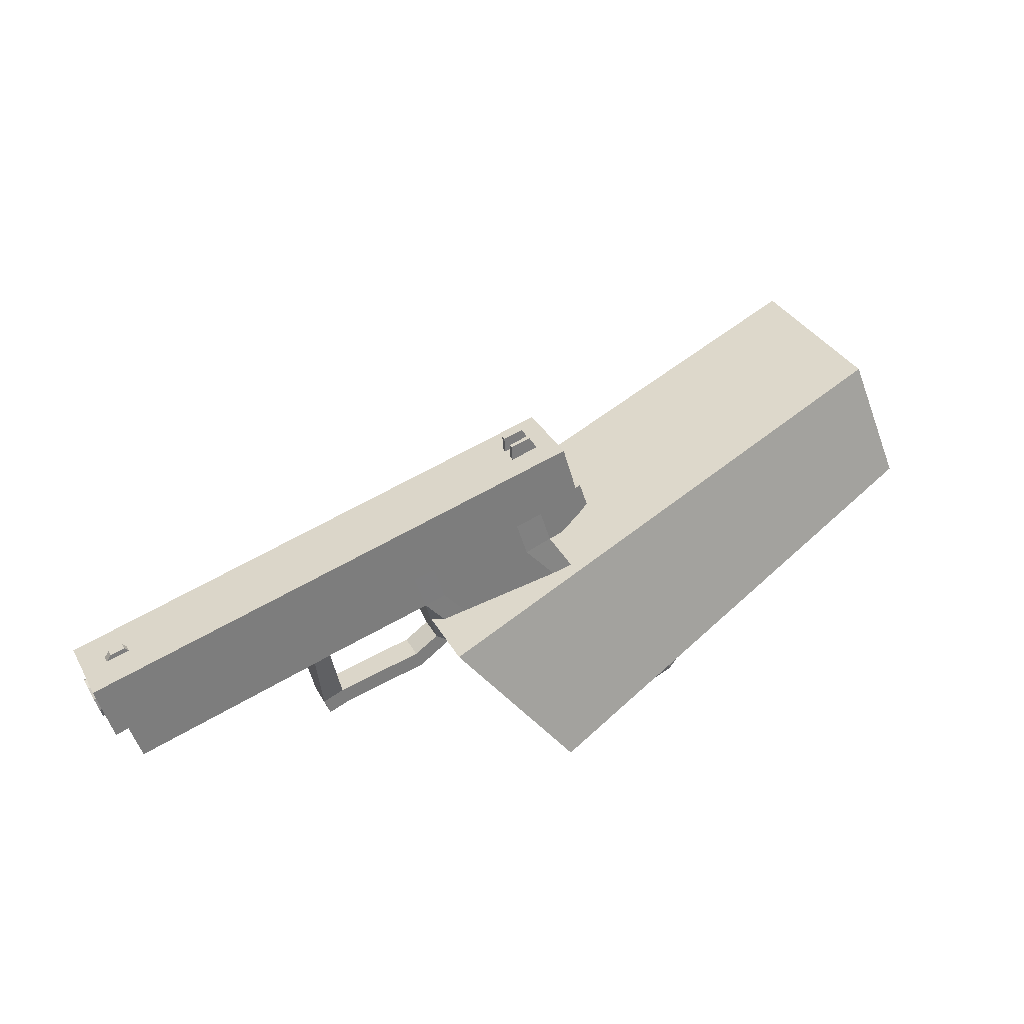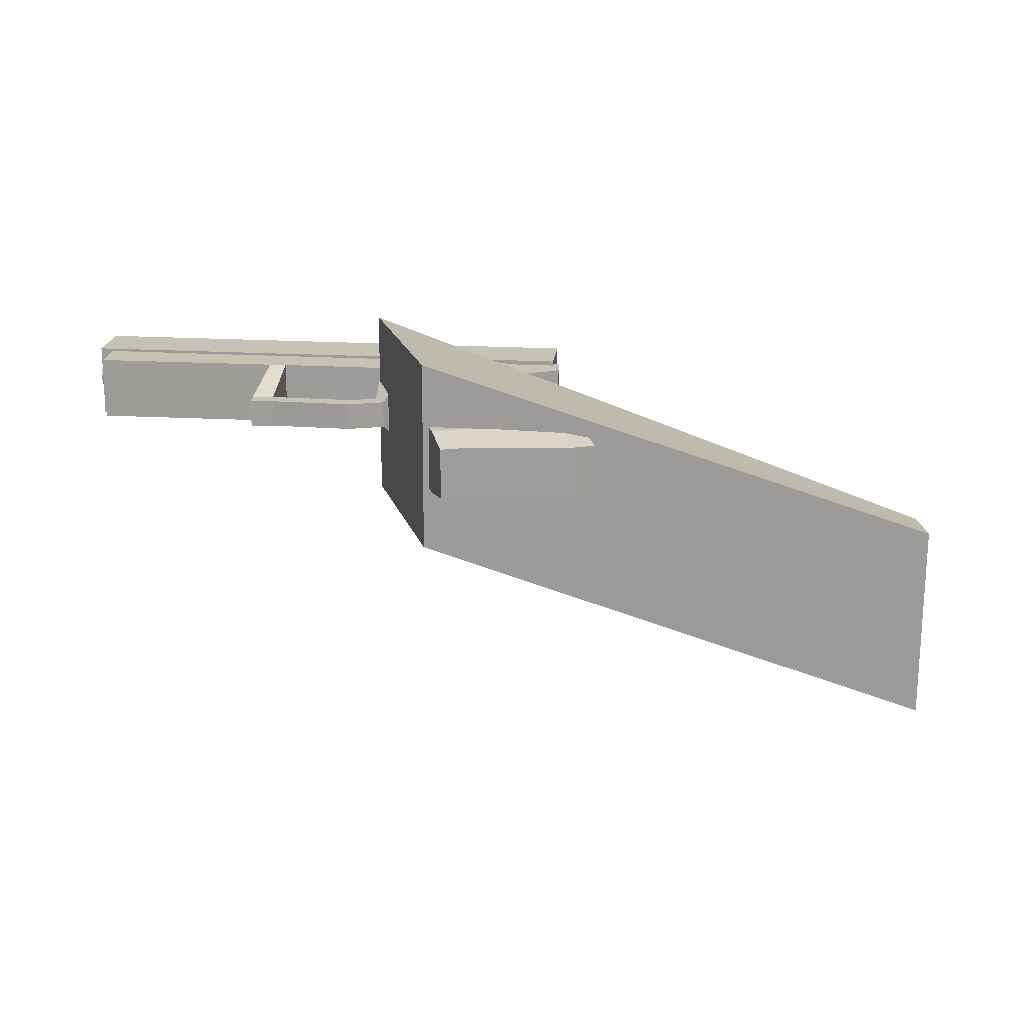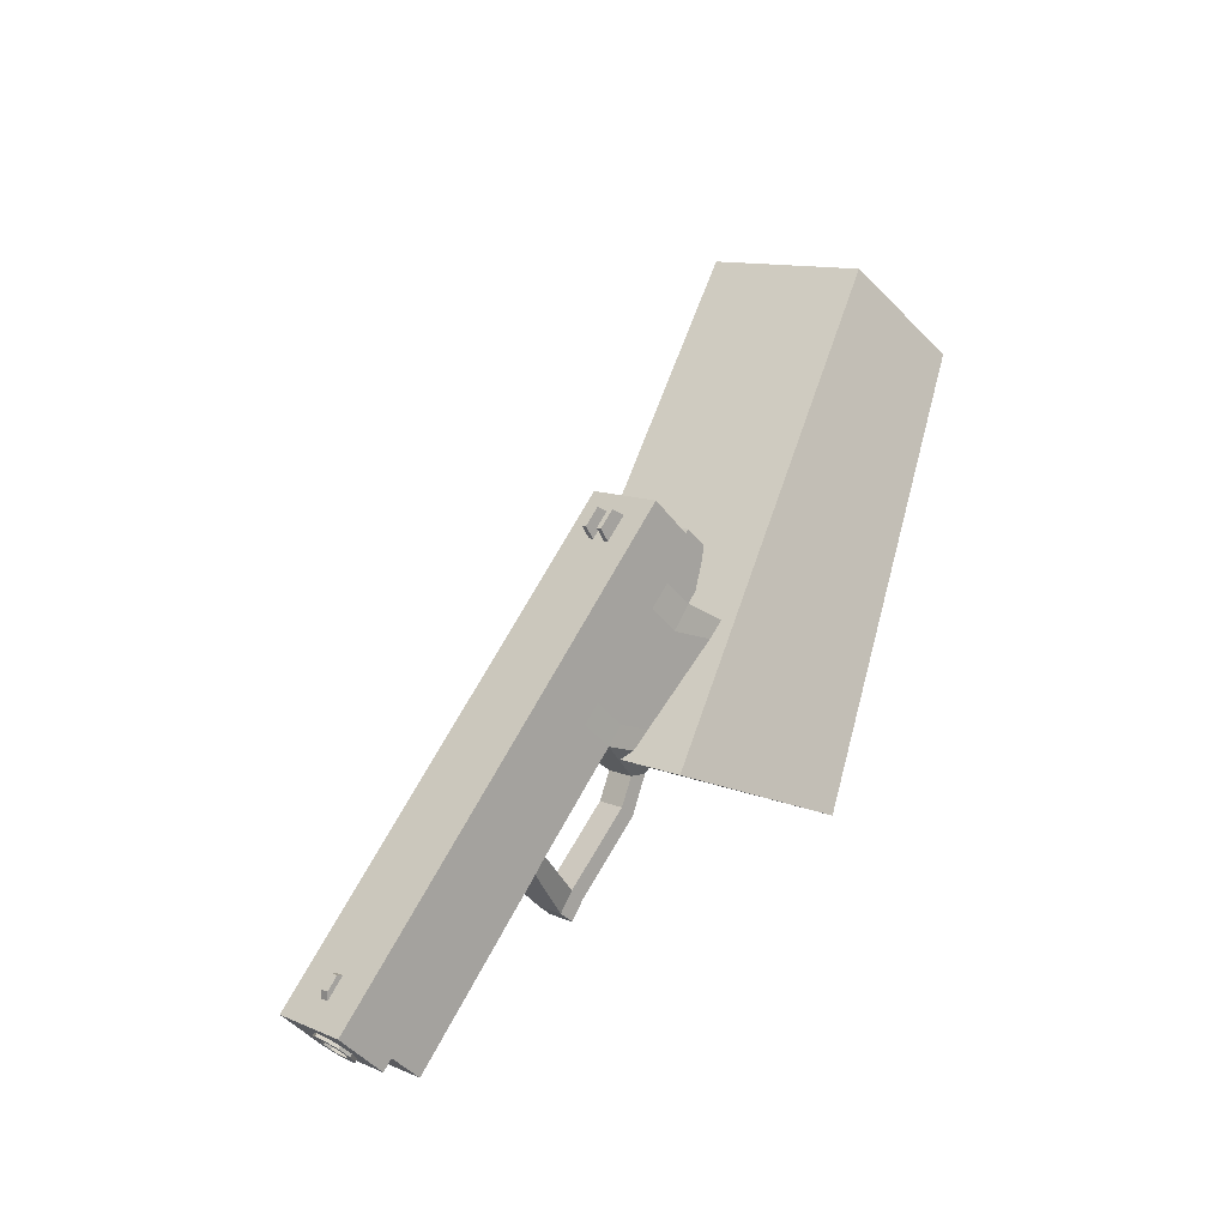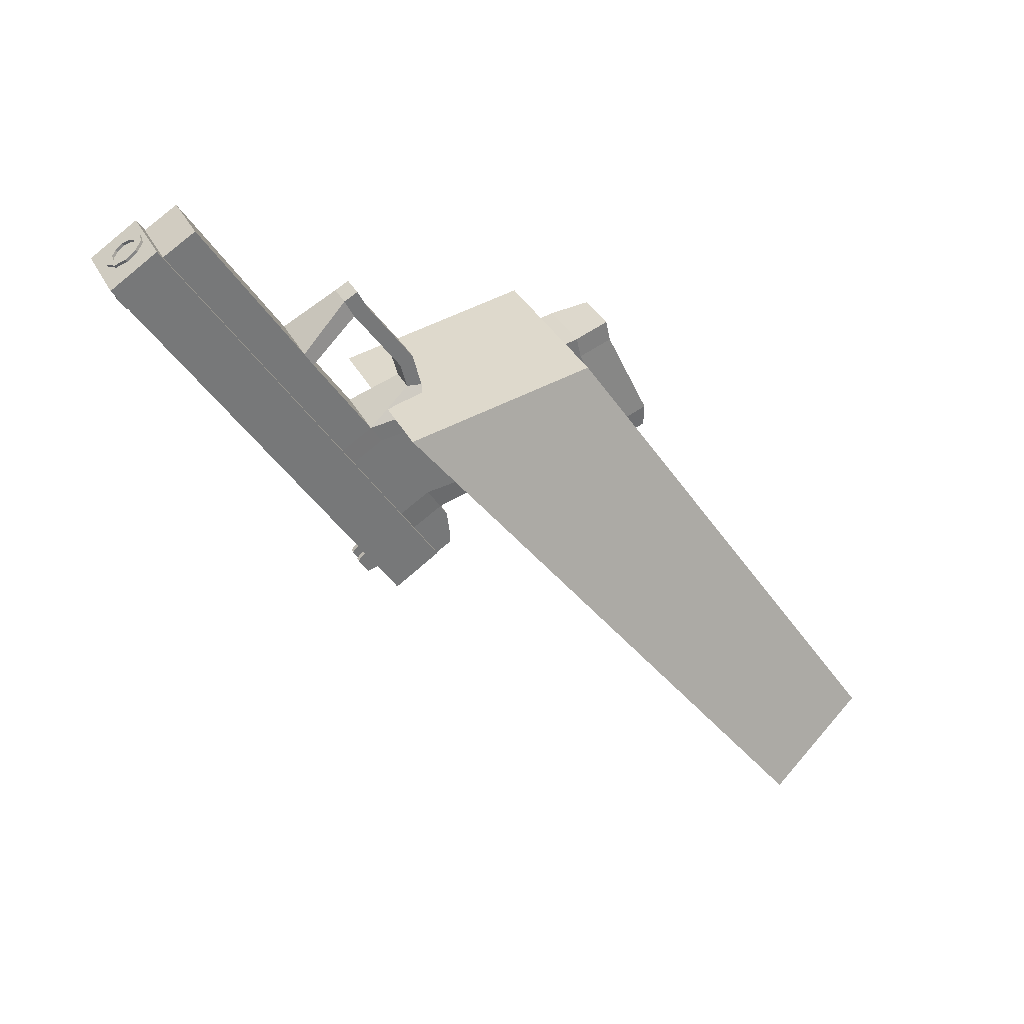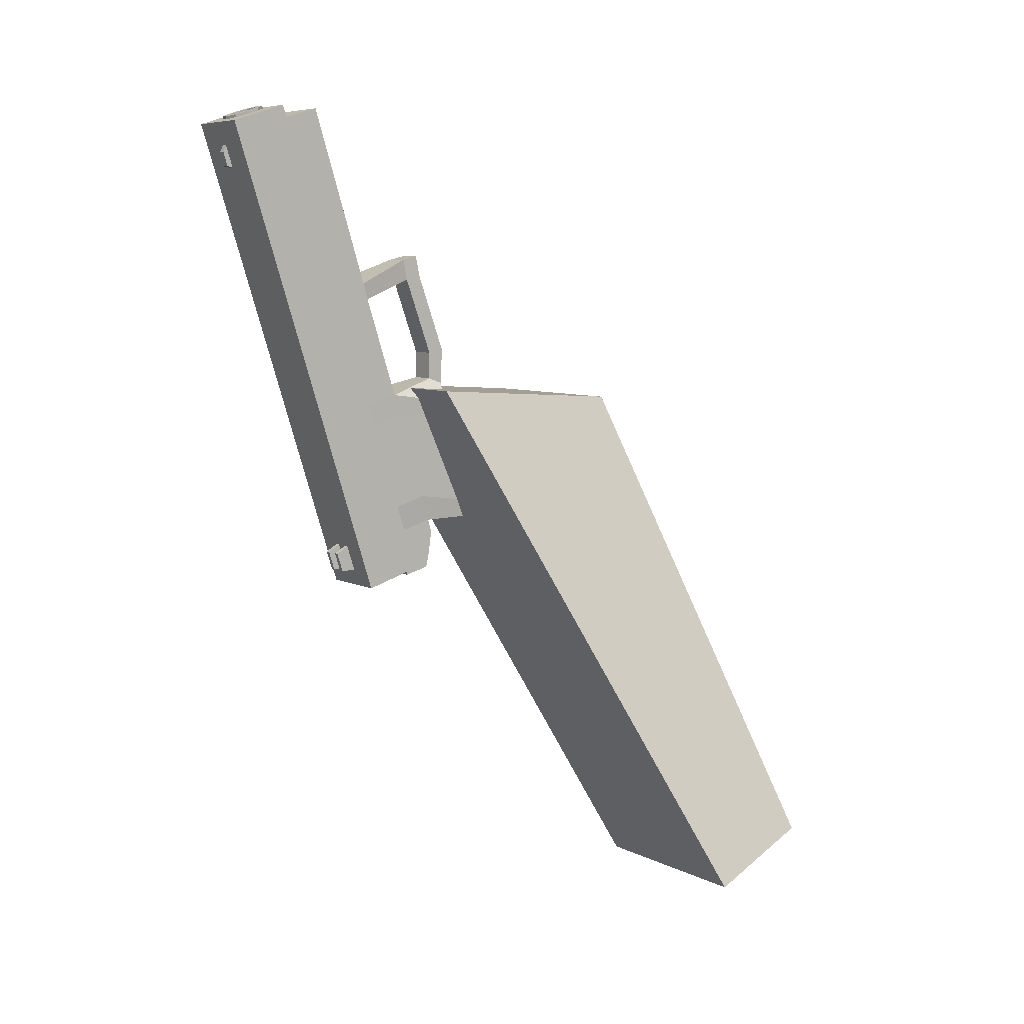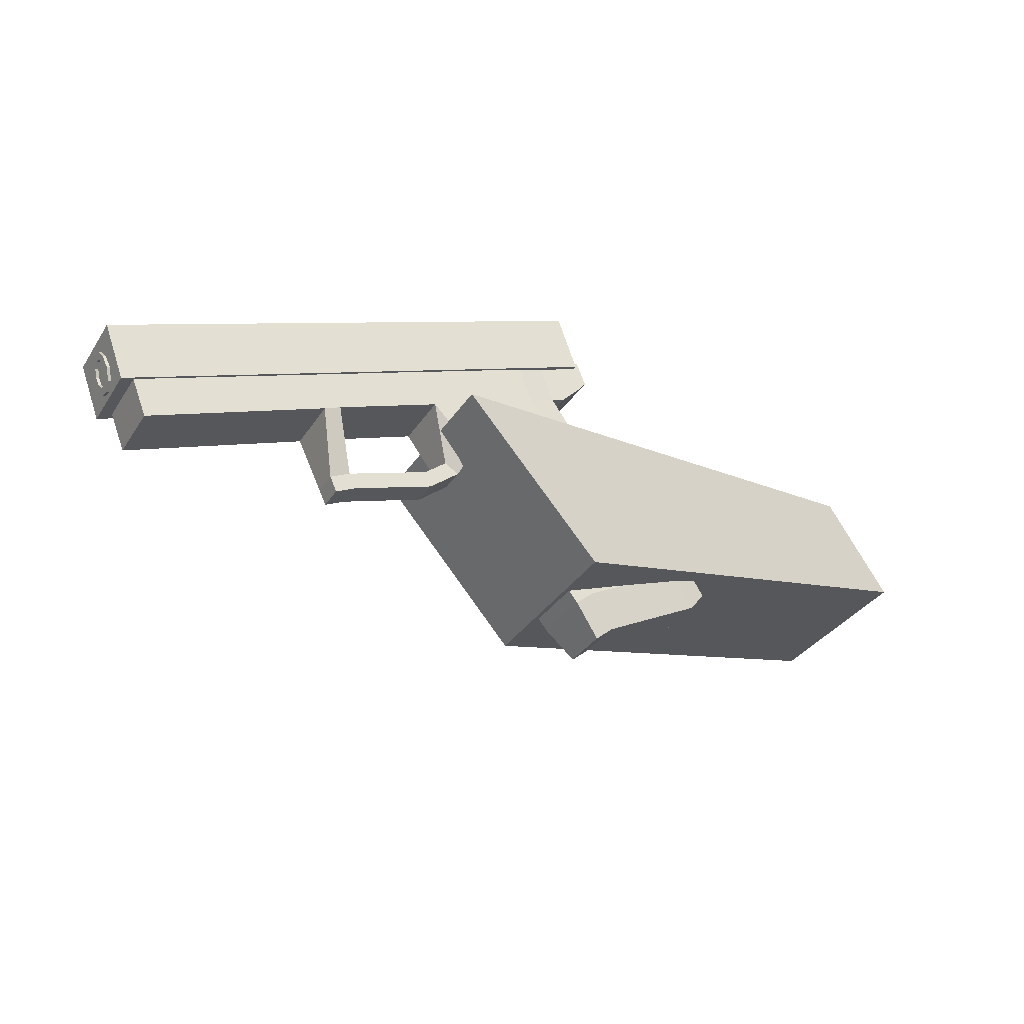
<metadata>
{"format":"obj","ext":"obj","renderer":"f3d","projection":"perspective","resolution":1024,"background":"white","views":[{"elev":77.2,"azim":-5.4,"up":"+Y"},{"elev":-30.7,"azim":27.0,"up":"+Y"},{"elev":74.5,"azim":-37.7,"up":"+Y"},{"elev":-14.1,"azim":-62.1,"up":"+Z"},{"elev":-48.8,"azim":-79.2,"up":"+Z"},{"elev":14.4,"azim":-9.4,"up":"+Y"}]}
</metadata>
<code>
o Cube.003
v -0.1206 0.1641 0.7304
v -0.09197 0.2166 0.7823
v -0.1343 0.2306 0.7914
v -0.1629 0.1781 0.7396
v -0.09118 0.2196 0.6579
v -0.06259 0.2722 0.7098
v -0.1495 0.2849 0.7448
v -0.1781 0.2323 0.6929
v -0.1846 0.1547 0.7971
v -0.1664 0.1883 0.8302
v -0.1343 0.1687 0.8323
v -0.1526 0.1352 0.7992
f 5 8 7 6
f 1 5 6 2
f 2 6 7 3
f 3 7 8 4
f 5 1 4 8
f 3 4 9 10
f 4 1 12 9
f 1 2 11 12
f 2 3 10 11
f 12 11 10 9
o Cube.002
v 0.6304 -0.6911 1.27
v 0.6666 -0.6226 1.332
v 0.5208 -0.6382 1.434
v 0.4846 -0.7068 1.372
v 0.4054 -0.3294 1.003
v 0.4416 -0.2609 1.065
v 0.2958 -0.2765 1.167
v 0.2596 -0.3451 1.105
f 13 14 15 16
f 17 20 19 18
f 13 17 18 14
f 14 18 19 15
f 15 19 20 16
f 17 13 16 20
o Cube.001
v 0.1588 0.2133 0.4909
v 0.209 0.3058 0.5884
v -0.6873 0.3826 0.9776
v -0.7376 0.2901 0.8801
v 0.1363 0.2975 0.4226
v 0.1866 0.39 0.52
v -0.7098 0.4668 0.9092
v -0.76 0.3743 0.8118
v -0.6612 0.4166 0.8157
v -0.6536 0.4077 0.8202
v -0.697 0.4108 0.8396
v -0.6869 0.4188 0.8269
v -0.6562 0.4258 0.8254
v -0.6486 0.4169 0.8299
v -0.6919 0.42 0.8493
v -0.6819 0.428 0.8366
v 0.1212 0.3759 0.4806
v 0.1349 0.3528 0.4955
v 0.08563 0.357 0.5169
v 0.08599 0.3789 0.4959
v 0.1246 0.3821 0.4871
v 0.1383 0.359 0.502
v 0.08898 0.3632 0.5234
v 0.08934 0.3851 0.5024
v 0.07729 0.3629 0.4791
v 0.07693 0.341 0.5001
v 0.1262 0.3368 0.4787
v 0.1125 0.3599 0.4638
v 0.07394 0.3567 0.4726
v 0.07358 0.3348 0.4936
v 0.1229 0.3306 0.4722
v 0.1092 0.3537 0.4573
f 21 22 23 24
f 25 28 27 26
f 21 25 26 22
f 22 26 27 23
f 23 27 28 24
f 25 21 24 28
f 31 32 29 30
f 33 36 35 34
f 29 33 34 30
f 30 34 35 31
f 31 35 36 32
f 32 36 33 29
f 39 40 37 38
f 41 44 43 42
f 37 41 42 38
f 38 42 43 39
f 39 43 44 40
f 40 44 41 37
f 49 45 48 52
f 50 46 45 49
f 51 47 46 50
f 52 48 47 51
f 48 45 46 47
f 50 49 52 51
o Cube
v 0.3116 -0.1406 0.7707
v 0.3546 -0.06143 0.854
v 0.1732 -0.06535 0.9512
v 0.1303 -0.1445 0.8679
v 0.1258 0.0936 0.6441
v 0.1688 0.1727 0.7274
v 0.003029 0.1865 0.7998
v -0.03992 0.1073 0.7165
v -0.0779 0.1101 0.7331
v -0.03475 0.1896 0.8168
v 0.09537 -0.1532 0.8938
v 0.1385 -0.07376 0.9775
v 0.1986 0.1685 0.7113
v 0.1579 0.09357 0.6324
v 0.3828 -0.04798 0.8219
v 0.3421 -0.1229 0.743
v 0.1082 0.1771 0.5787
v 0.1489 0.252 0.6576
v -0.102 0.2746 0.7707
v -0.1452 0.1951 0.687
v -0.1072 0.1924 0.6704
v -0.06424 0.2715 0.7537
v 0.1015 0.2578 0.6813
v 0.05858 0.1786 0.598
v 0.3853 -0.1708 0.7856
v 0.4168 -0.1128 0.8466
v 0.1723 -0.1391 1.002
v 0.1389 -0.2006 0.9369
v 0.1738 -0.1919 0.911
v 0.207 -0.1306 0.9754
v 0.3883 -0.1267 0.8782
v 0.3551 -0.1879 0.8138
v 0.04025 0.2414 0.5478
v 0.0832 0.3205 0.6312
v -0.08256 0.3343 0.7036
v -0.1255 0.2552 0.6202
v -0.1635 0.2579 0.6368
v -0.1203 0.3374 0.7205
v 0.1306 0.3148 0.6074
v 0.08989 0.2399 0.5285
v 0.1137 0.238 0.518
v 0.1544 0.313 0.5969
v 0.1727 0.2502 0.647
v 0.1321 0.1752 0.5681
v 0.17 0.1887 0.5358
v 0.2106 0.2637 0.6147
v 0.1968 0.3096 0.5782
v 0.1561 0.2347 0.4993
v 0.1744 0.2333 0.4912
v 0.2151 0.3082 0.5701
v 0.2265 0.2714 0.5992
v 0.1858 0.1965 0.5203
v -0.107 0.1335 0.7781
v -0.08874 0.1672 0.8136
v -0.06572 0.1471 0.8208
v -0.08399 0.1134 0.7854
v -0.1414 0.101 0.8267
v -0.1231 0.1347 0.8622
v -0.1317 0.1587 0.8438
v -0.15 0.125 0.8084
v -0.2988 0.142 0.869
v -0.2806 0.1756 0.9044
v -0.272 0.1516 0.9228
v -0.2902 0.118 0.8874
v -0.3272 0.1181 0.9064
v -0.309 0.1517 0.9418
v -0.3176 0.1757 0.9234
v -0.3358 0.1421 0.888
v -0.364 0.2136 0.7823
v -0.3209 0.2931 0.8659
v -0.2909 0.2913 0.8522
v -0.334 0.2118 0.7685
v -0.3088 0.3521 0.8037
v -0.352 0.2726 0.72
v -0.3819 0.2749 0.7332
v -0.3388 0.3544 0.8169
v -0.6672 0.3808 0.9613
v -0.7104 0.3013 0.8776
v -0.6494 0.3195 1.01
v -0.6925 0.24 0.9266
v -0.7402 0.3843 0.8696
v -0.7389 0.3607 0.8774
v -0.7326 0.3435 0.8953
v -0.7237 0.3392 0.9165
v -0.7157 0.3495 0.9331
v -0.7115 0.3704 0.9385
v -0.7129 0.3939 0.9308
v -0.7192 0.4111 0.9129
v -0.728 0.4154 0.8916
v -0.7361 0.4052 0.8751
v -0.4487 0.3593 0.7431
v -0.4474 0.3357 0.7508
v -0.4411 0.3185 0.7687
v -0.4322 0.3142 0.79
v -0.4241 0.3245 0.8065
v -0.42 0.3454 0.8119
v -0.4213 0.3689 0.8042
v -0.4276 0.3862 0.7863
v -0.4365 0.3905 0.765
v -0.4445 0.3802 0.7485
v -0.735 0.3818 0.8821
v -0.7342 0.3667 0.887
v -0.7302 0.3557 0.8985
v -0.7245 0.353 0.912
v -0.7194 0.3595 0.9226
v -0.7167 0.3729 0.926
v -0.7176 0.3879 0.9211
v -0.7216 0.3989 0.9097
v -0.7273 0.4016 0.8961
v -0.7324 0.3951 0.8856
v -0.5718 0.3528 0.8165
v -0.5726 0.3678 0.8116
v -0.5678 0.3418 0.8279
v -0.5621 0.3391 0.8415
v -0.557 0.3456 0.852
v -0.5543 0.359 0.8555
v -0.5552 0.374 0.8506
v -0.5592 0.385 0.8392
v -0.5648 0.3877 0.8256
v -0.57 0.3812 0.8151
v 0.7358 -0.3278 0.02697
v 0.8046 -0.4786 0.218
v 0.02881 -0.21 0.8038
v -0.1746 0.0788 0.6344
v 0.8637 -0.09212 0.2751
v 0.9325 -0.2429 0.4661
v 0.1567 0.0257 1.052
v -0.04666 0.3144 0.8825
f 54 58 59 55
f 57 53 56 60
f 60 56 63 61
f 55 59 62 64
f 64 62 61 63
f 58 54 67 65
f 53 57 66 68
f 68 66 65 67
f 66 57 76 69
f 65 66 69 70
f 58 65 70 75
f 62 59 74 71
f 60 61 72 73
f 59 58 75 74
f 57 60 73 76
f 68 67 78 77
f 53 68 77 84
f 67 54 83 78
f 64 63 80 79
f 55 64 79 82
f 63 56 81 80
f 54 55 82 83
f 56 53 84 81
f 84 83 82 81
f 81 82 79 80
f 83 84 77 78
f 76 73 88 85
f 74 75 86 87
f 73 72 89 88
f 71 74 87 90
f 75 70 91 86
f 69 76 85 92
f 85 88 87 86
f 87 88 89 90
f 85 86 91 92
f 92 91 94 93
f 69 92 93 96
f 91 70 95 94
f 70 69 96 95
f 95 96 97 98
f 94 95 98 99
f 96 93 100 97
f 93 94 99 100
f 100 99 102 101
f 97 100 101 104
f 99 98 103 102
f 98 97 104 103
f 103 104 101 102
f 72 61 108 105
f 71 72 105 106
f 62 71 106 107
f 61 62 107 108
f 108 107 110 109
f 107 106 111 110
f 106 105 112 111
f 105 108 109 112
f 112 109 116 113
f 111 112 113 114
f 110 111 114 115
f 109 110 115 116
f 116 115 118 117
f 115 114 119 118
f 113 116 117 120
f 117 118 119 120
f 120 119 122 121
f 113 120 121 124
f 119 114 123 122
f 114 113 124 123
f 123 124 121 122
f 90 89 126 125
f 71 90 125 123
f 89 72 124 126
f 72 71 123 124
f 126 124 121 127
f 123 125 128 122
f 125 126 127 128
f 127 121 132 130
f 122 128 129 131
f 128 127 130 129
f 121 122 131 132
f 132 131 129 130
f 133 143 144 134
f 134 144 145 135
f 135 145 146 136
f 136 146 147 137
f 137 147 148 138
f 138 148 149 139
f 139 149 150 140
f 140 150 151 141
f 141 151 152 142
f 142 152 143 133
f 133 134 154 153
f 134 135 155 154
f 135 136 156 155
f 136 137 157 156
f 137 138 158 157
f 138 139 159 158
f 139 140 160 159
f 140 141 161 160
f 141 142 162 161
f 142 133 153 162
f 153 154 163 164
f 154 155 165 163
f 155 156 166 165
f 156 157 167 166
f 157 158 168 167
f 158 159 169 168
f 159 160 170 169
f 160 161 171 170
f 161 162 172 171
f 162 153 164 172
f 175 176 173 174
f 177 180 179 178
f 173 177 178 174
f 174 178 179 175
f 175 179 180 176
f 176 180 177 173

</code>
